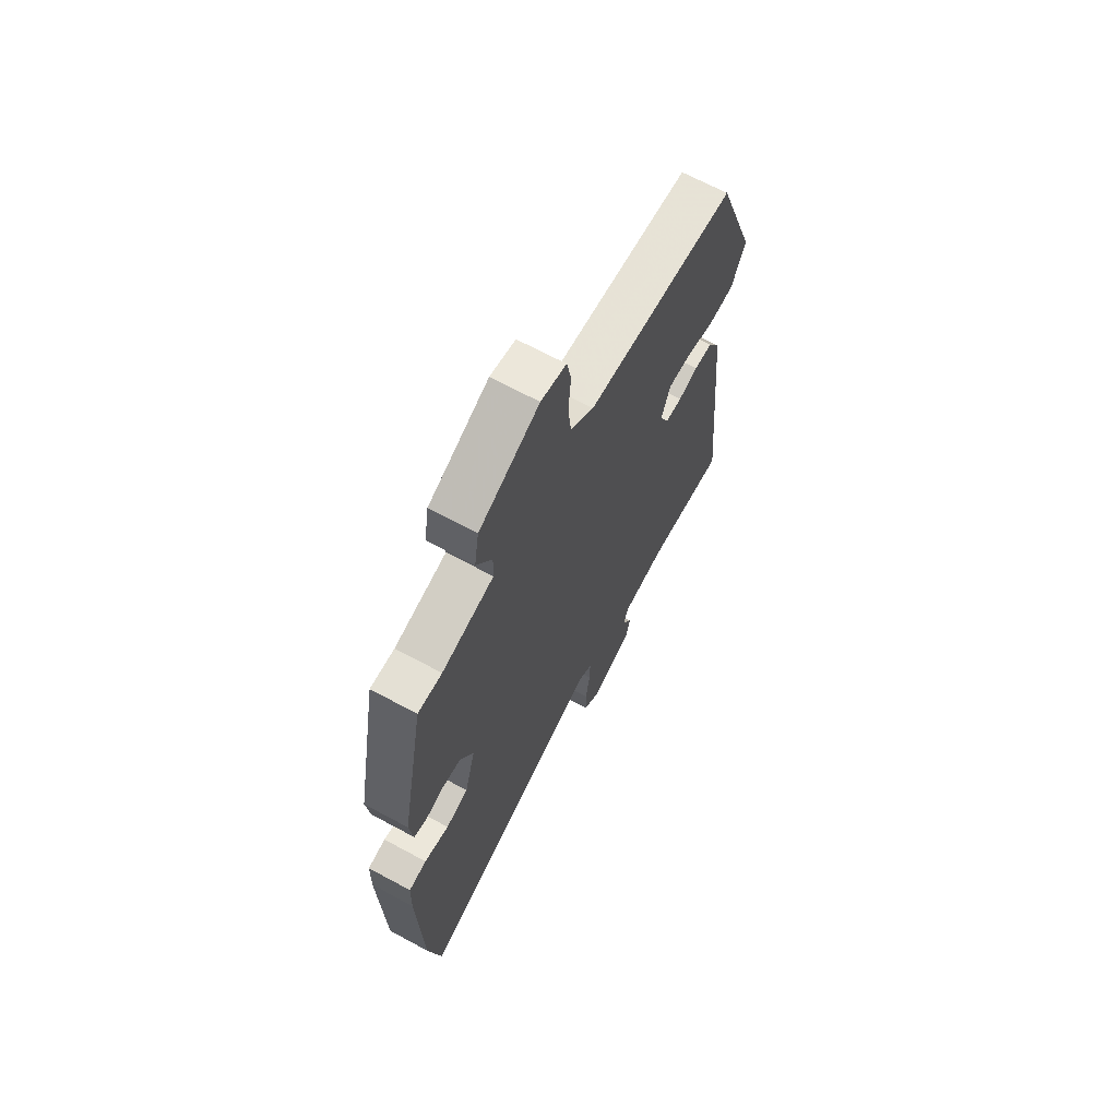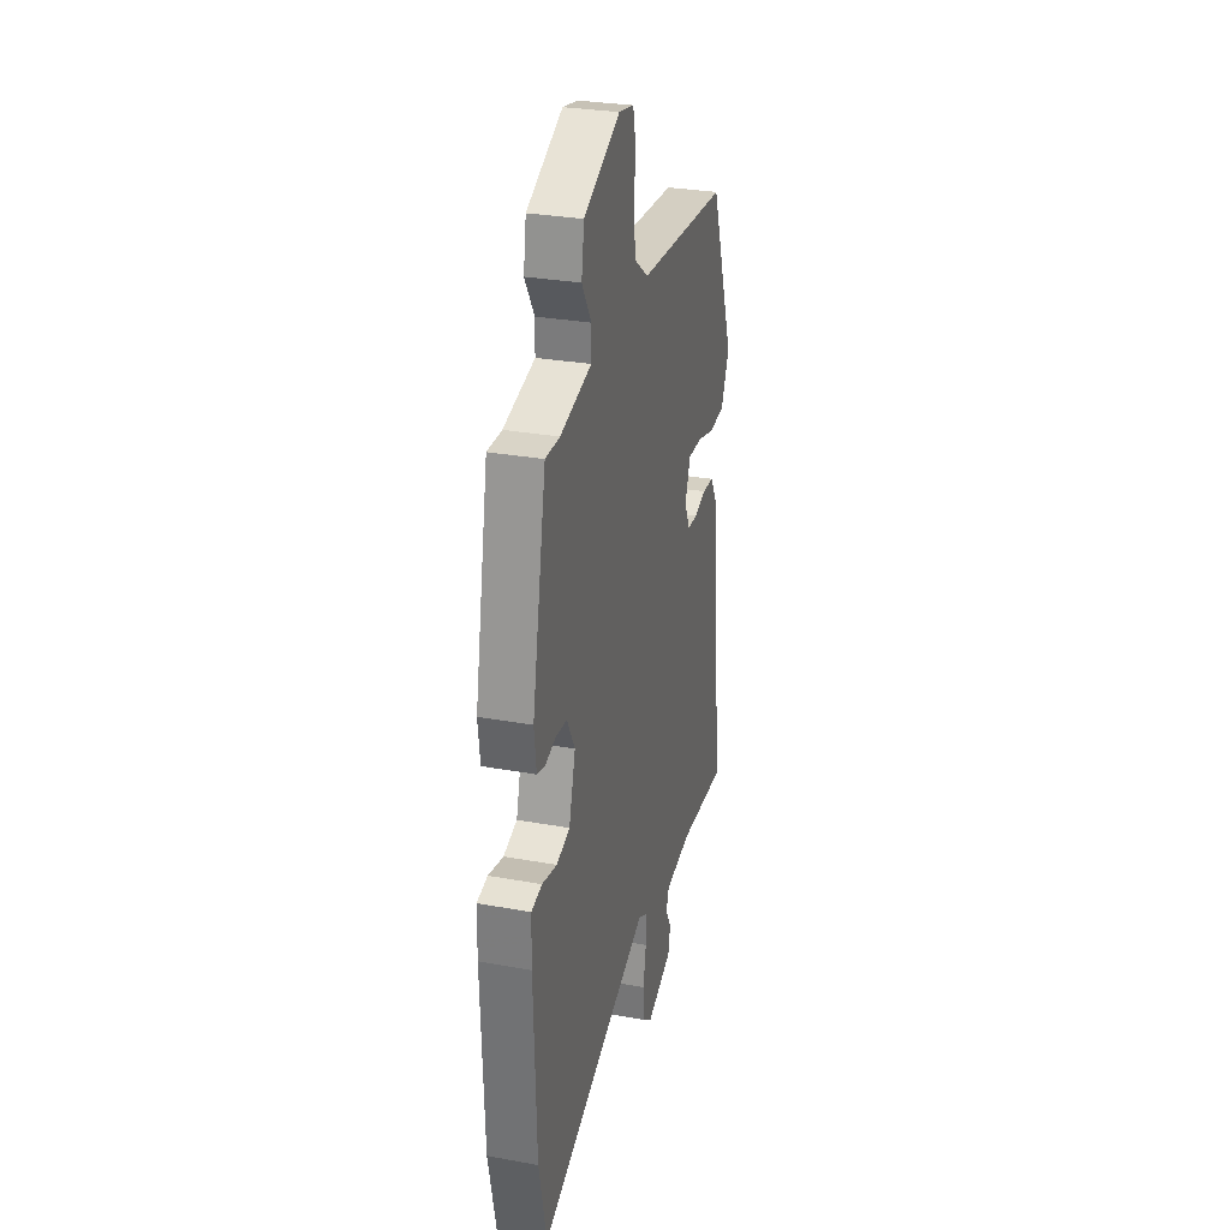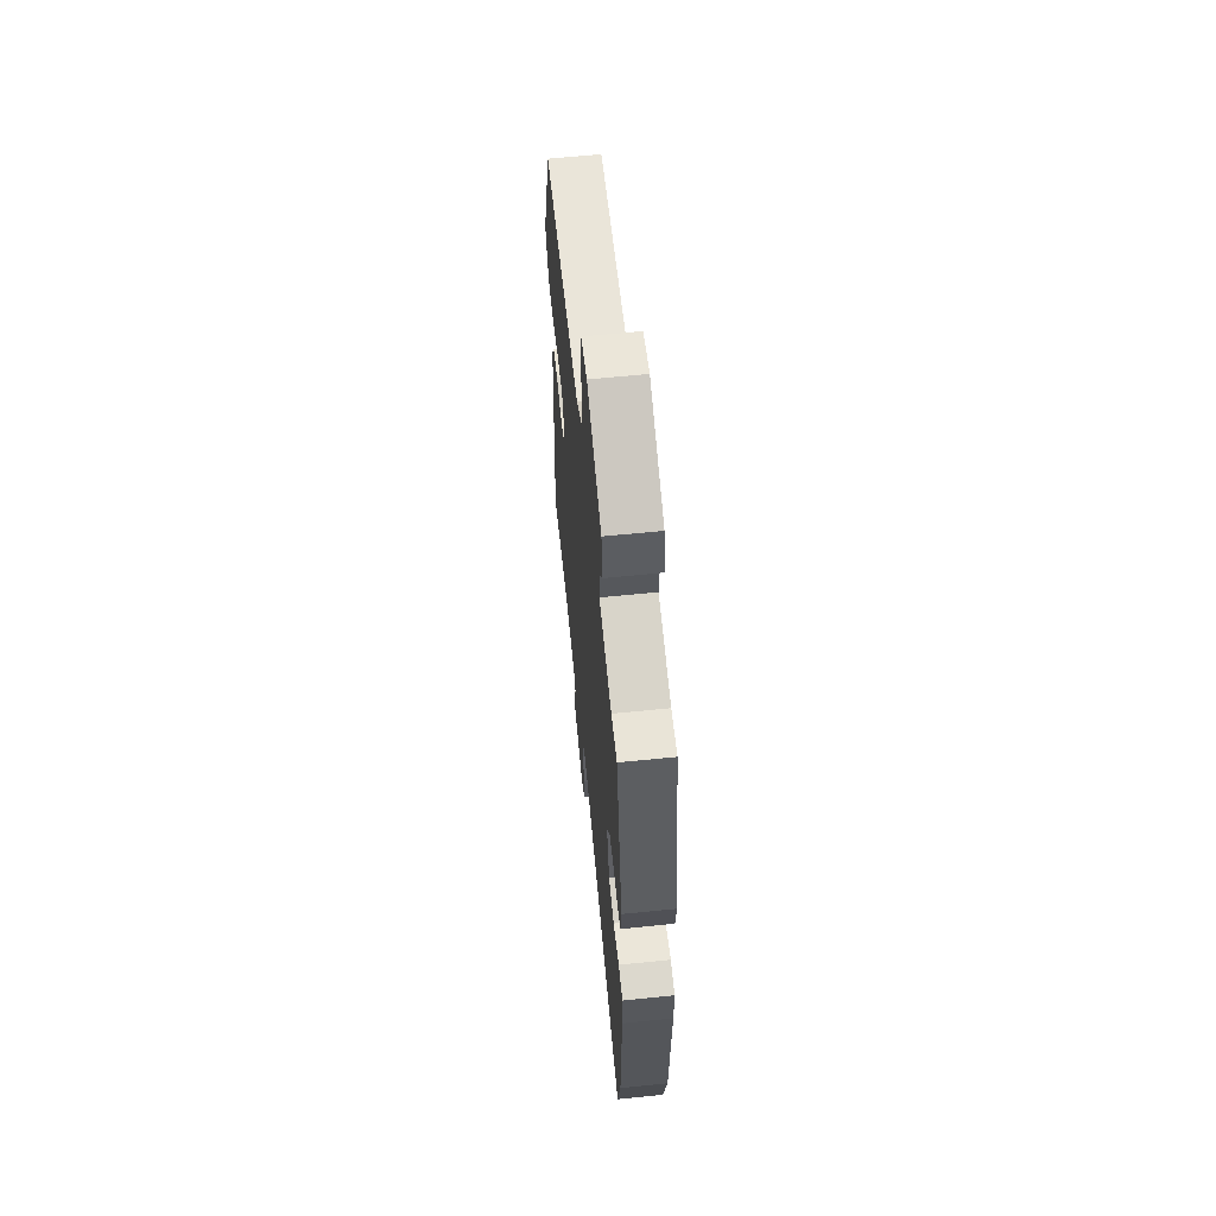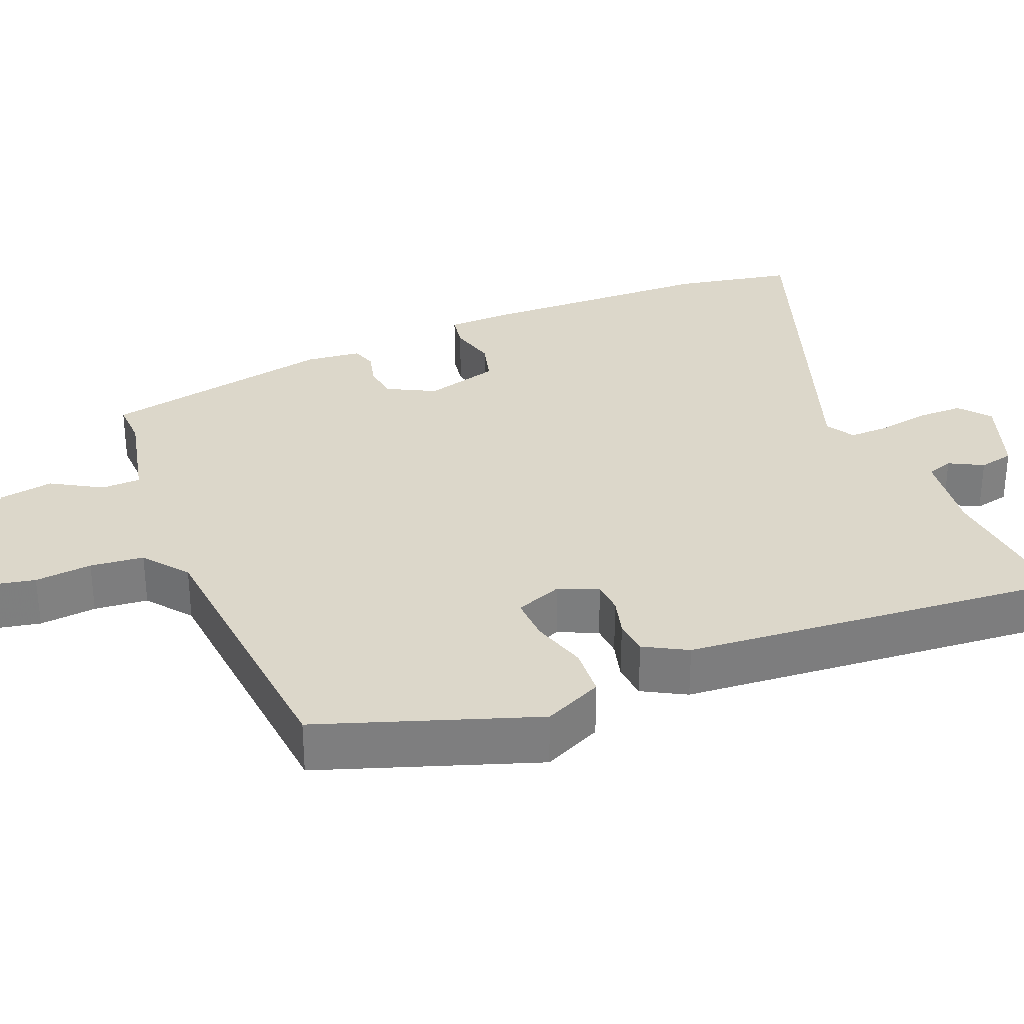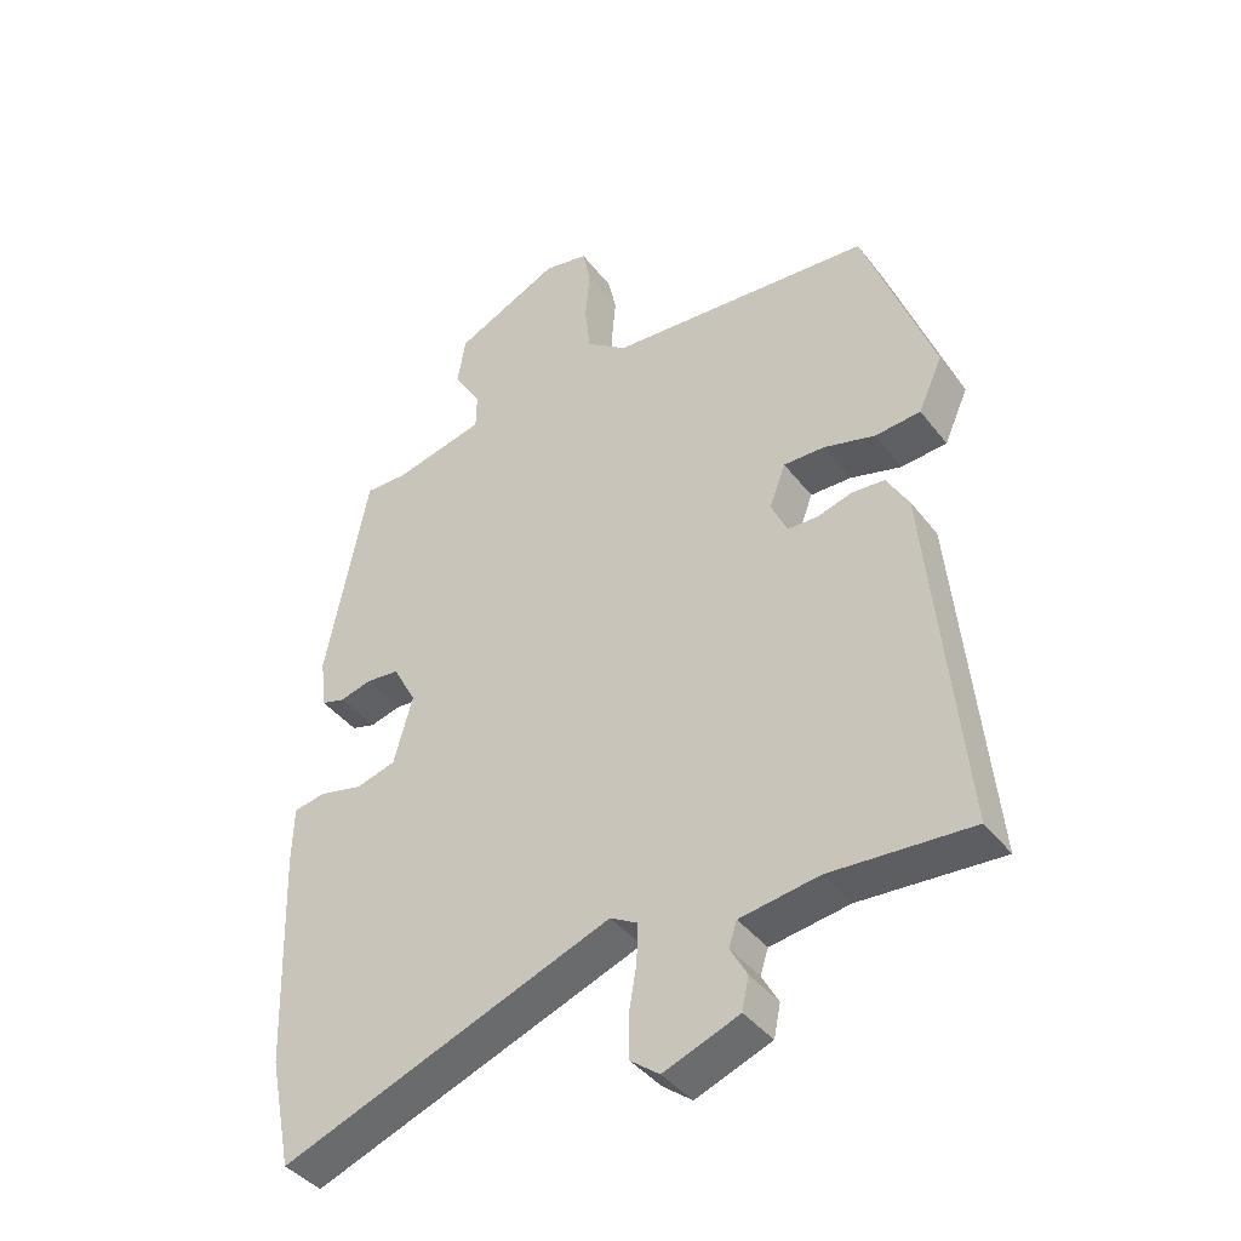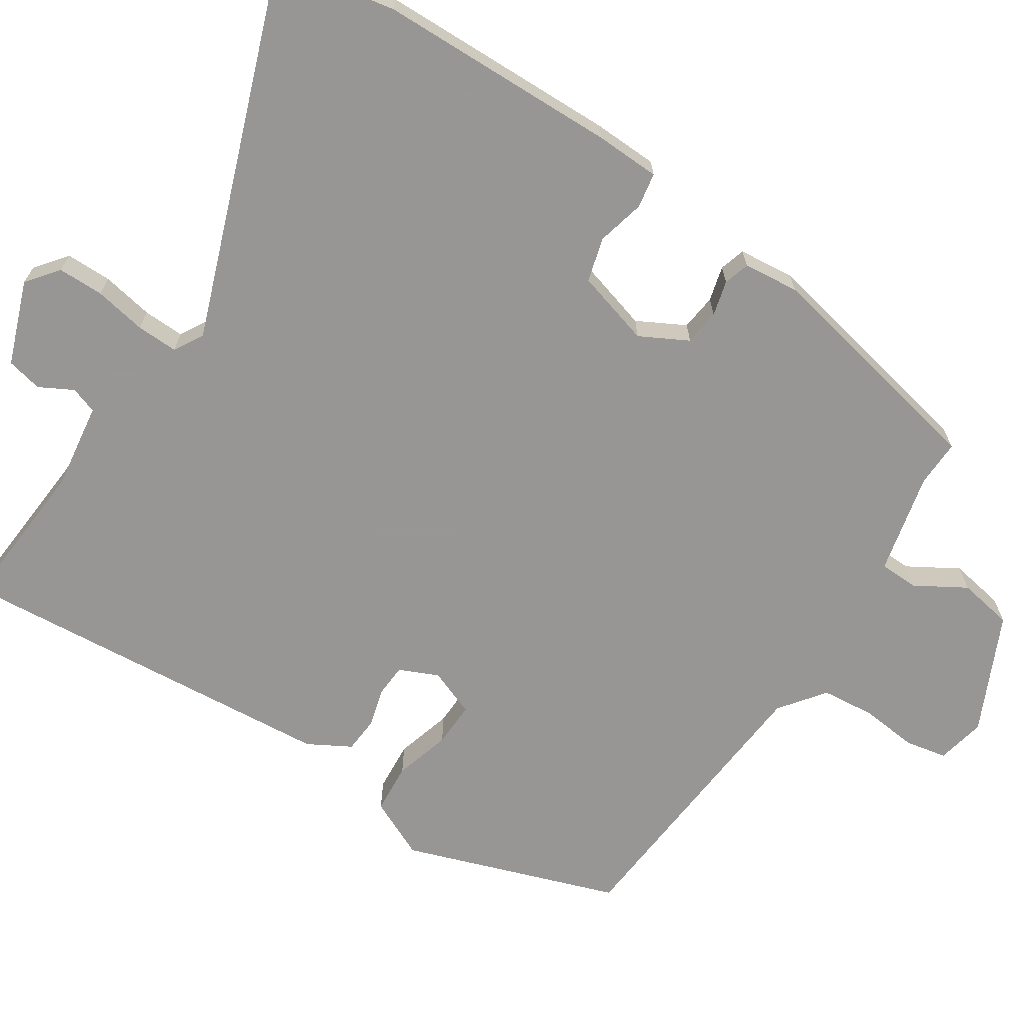
<metadata>
{"format":"obj","ext":"obj","renderer":"f3d","projection":"perspective","resolution":1024,"background":"white","views":[{"elev":67.1,"azim":-61.5,"up":"+Z"},{"elev":29.6,"azim":-75.0,"up":"+Z"},{"elev":62.0,"azim":-95.9,"up":"+Z"},{"elev":30.8,"azim":66.9,"up":"+Y"},{"elev":-40.9,"azim":34.0,"up":"+Z"},{"elev":-68.0,"azim":-123.9,"up":"+Y"}]}
</metadata>
<code>
v 0.437 0.07 0.506
v 0.541 0.07 0.219
v 0.505 0.07 0.139
v 0.437 0.07 0.133
v 0.361 0.07 0.154
v 0.3 0.07 0.155
v 0.276 0.07 0.091
v 0.3 0.07 0.039
v 0.344 0.07 0.037
v 0.396 0.07 0.052
v 0.445 0.07 0.049
v 0.478 0.07 -0.008
v 0.528 0.07 -0.53
v 0.319 0.07 -0.517
v 0.202 0.07 -0.535
v 0.19 0.07 -0.571
v 0.215 0.07 -0.616
v 0.205 0.07 -0.664
v 0.093 0.07 -0.707
v 0.05 0.07 -0.674
v 0.049 0.07 -0.612
v 0.061 0.07 -0.542
v 0.062 0.07 -0.486
v 0.022 0.07 -0.464
v -0.469 0.07 -0.65
v -0.502 0.07 -0.489
v -0.513 0.07 -0.165
v -0.511 0.07 -0.078
v -0.464 0.07 -0.069
v -0.399 0.07 -0.084
v -0.34 0.07 -0.067
v -0.312 0.07 0.035
v -0.347 0.07 0.099
v -0.396 0.07 0.104
v -0.443 0.07 0.091
v -0.478 0.07 0.101
v -0.487 0.07 0.176
v -0.425 0.07 0.495
v -0.362 0.07 0.494
v -0.226 0.07 0.527
v -0.225 0.07 0.58
v -0.266 0.07 0.647
v -0.254 0.07 0.721
v -0.097 0.07 0.797
v -0.031 0.07 0.784
v -0.019 0.07 0.728
v -0.026 0.07 0.651
v -0.018 0.07 0.579
v 0.043 0.07 0.534
v 0.437 0 0.506
v 0.541 0 0.219
v 0.505 0 0.139
v 0.437 0 0.133
v 0.361 0 0.154
v 0.3 0 0.155
v 0.276 0 0.091
v 0.3 0 0.039
v 0.344 0 0.037
v 0.396 0 0.052
v 0.445 0 0.049
v 0.478 0 -0.008
v 0.528 0 -0.53
v 0.319 0 -0.517
v 0.202 0 -0.535
v 0.19 0 -0.571
v 0.215 0 -0.616
v 0.205 0 -0.664
v 0.093 0 -0.707
v 0.05 0 -0.674
v 0.049 0 -0.612
v 0.061 0 -0.542
v 0.062 0 -0.486
v 0.022 0 -0.464
v -0.469 0 -0.65
v -0.502 0 -0.489
v -0.513 0 -0.165
v -0.511 0 -0.078
v -0.464 0 -0.069
v -0.399 0 -0.084
v -0.34 0 -0.067
v -0.312 0 0.035
v -0.347 0 0.099
v -0.396 0 0.104
v -0.443 0 0.091
v -0.478 0 0.101
v -0.487 0 0.176
v -0.425 0 0.495
v -0.362 0 0.494
v -0.226 0 0.527
v -0.225 0 0.58
v -0.266 0 0.647
v -0.254 0 0.721
v -0.097 0 0.797
v -0.031 0 0.784
v -0.019 0 0.728
v -0.026 0 0.651
v -0.018 0 0.579
v 0.043 0 0.534
f 45 46 47
f 44 45 47
f 43 44 47
f 42 43 47
f 41 42 47
f 40 41 47 48
f 37 38 39
f 36 37 39
f 35 36 39
f 34 35 39
f 33 34 39 40
f 40 48 49
f 33 40 49
f 32 33 49
f 28 29 30
f 27 28 30
f 26 27 30
f 25 26 30
f 24 25 30
f 23 24 30 31
f 20 21 22
f 19 20 22
f 18 19 22
f 17 18 22
f 16 17 22
f 15 16 22 23
f 31 32 49
f 23 31 49
f 15 23 49
f 14 15 49
f 12 13 14
f 11 12 14
f 10 11 14
f 9 10 14
f 3 4 5
f 2 3 5
f 1 2 5
f 49 1 5
f 49 5 6
f 8 9 14
f 7 8 14 49
f 6 7 49
f 96 95 94
f 96 94 93
f 96 93 92
f 96 92 91
f 96 91 90
f 97 96 90 89
f 88 87 86
f 88 86 85
f 88 85 84
f 88 84 83
f 89 88 83 82
f 98 97 89
f 98 89 82
f 98 82 81
f 79 78 77
f 79 77 76
f 79 76 75
f 79 75 74
f 79 74 73
f 80 79 73 72
f 71 70 69
f 71 69 68
f 71 68 67
f 71 67 66
f 71 66 65
f 72 71 65 64
f 98 81 80
f 98 80 72
f 98 72 64
f 98 64 63
f 63 62 61
f 63 61 60
f 63 60 59
f 63 59 58
f 54 53 52
f 54 52 51
f 54 51 50
f 54 50 98
f 55 54 98
f 63 58 57
f 98 63 57 56
f 98 56 55
f 1 50 51 2
f 2 51 52 3
f 3 52 53 4
f 4 53 54 5
f 5 54 55 6
f 6 55 56 7
f 7 56 57 8
f 8 57 58 9
f 9 58 59 10
f 10 59 60 11
f 11 60 61 12
f 12 61 62 13
f 13 62 63 14
f 14 63 64 15
f 15 64 65 16
f 16 65 66 17
f 17 66 67 18
f 18 67 68 19
f 19 68 69 20
f 20 69 70 21
f 21 70 71 22
f 22 71 72 23
f 23 72 73 24
f 24 73 74 25
f 25 74 75 26
f 26 75 76 27
f 27 76 77 28
f 28 77 78 29
f 29 78 79 30
f 30 79 80 31
f 31 80 81 32
f 32 81 82 33
f 33 82 83 34
f 34 83 84 35
f 35 84 85 36
f 36 85 86 37
f 37 86 87 38
f 38 87 88 39
f 39 88 89 40
f 40 89 90 41
f 41 90 91 42
f 42 91 92 43
f 43 92 93 44
f 44 93 94 45
f 45 94 95 46
f 46 95 96 47
f 47 96 97 48
f 48 97 98 49
f 49 98 50 1

</code>
